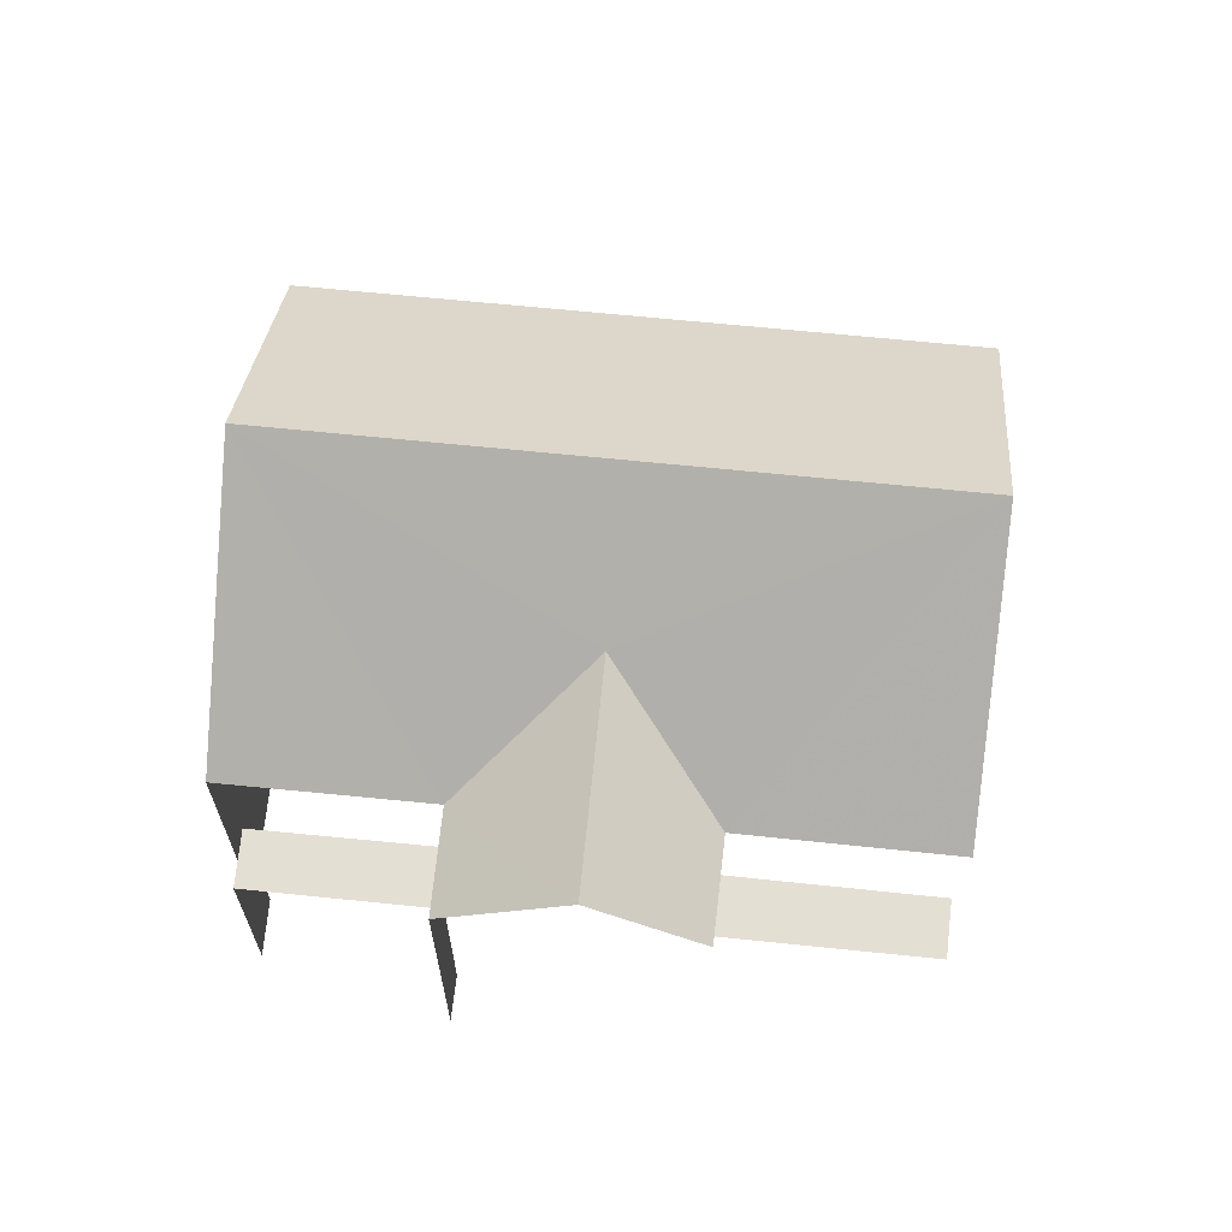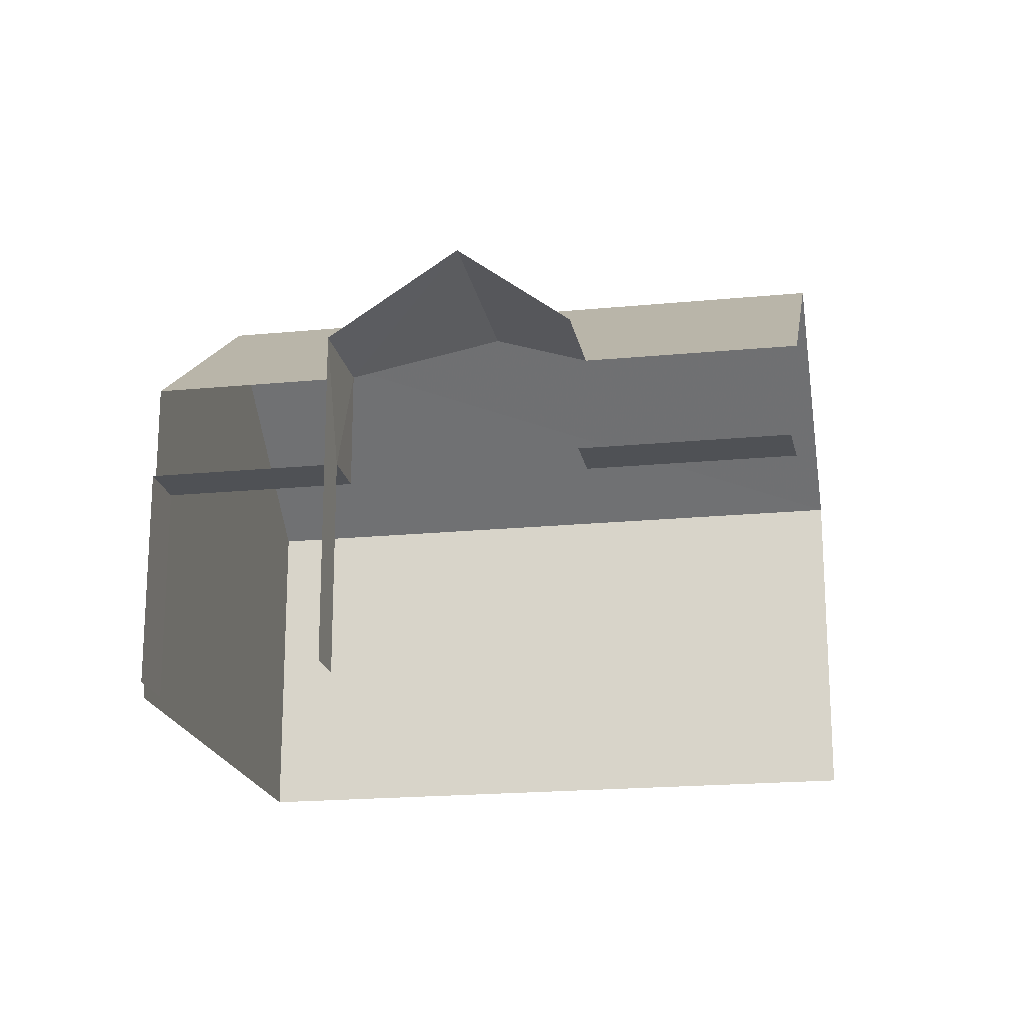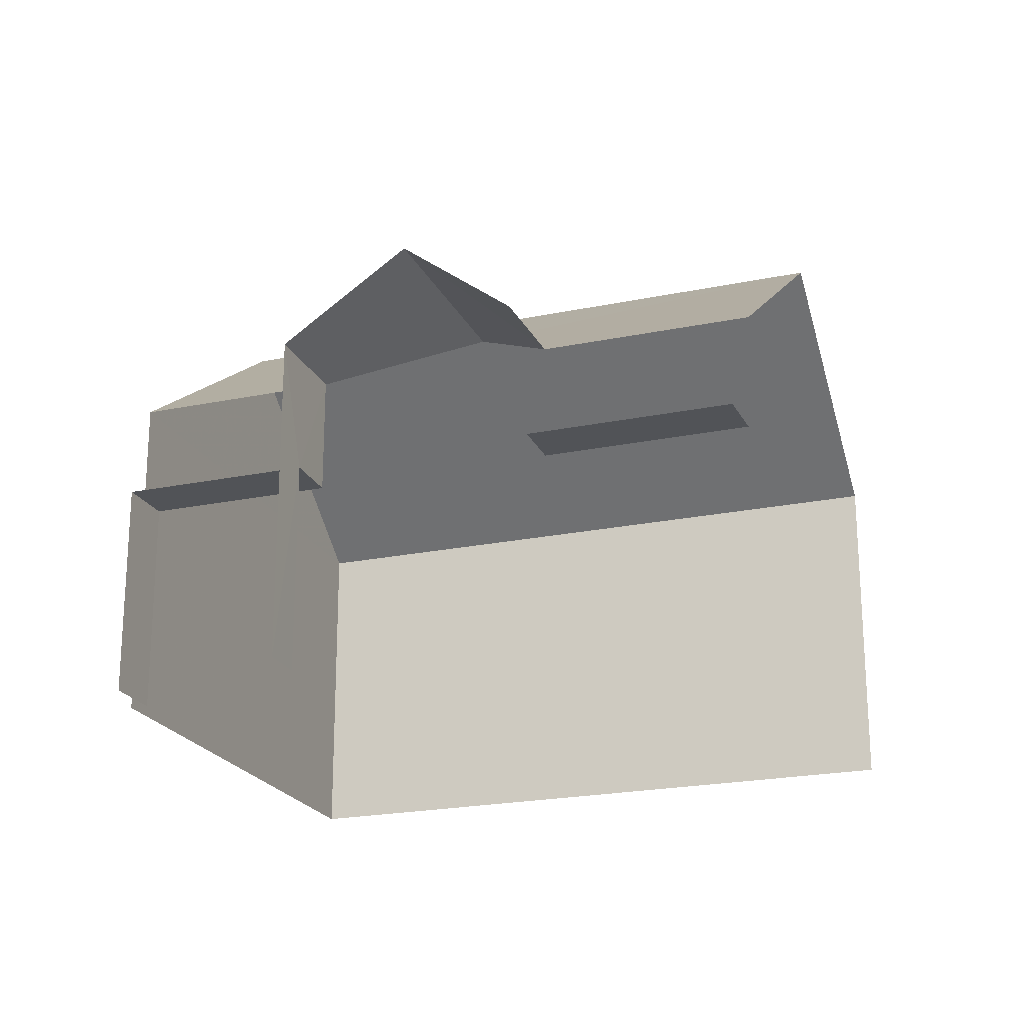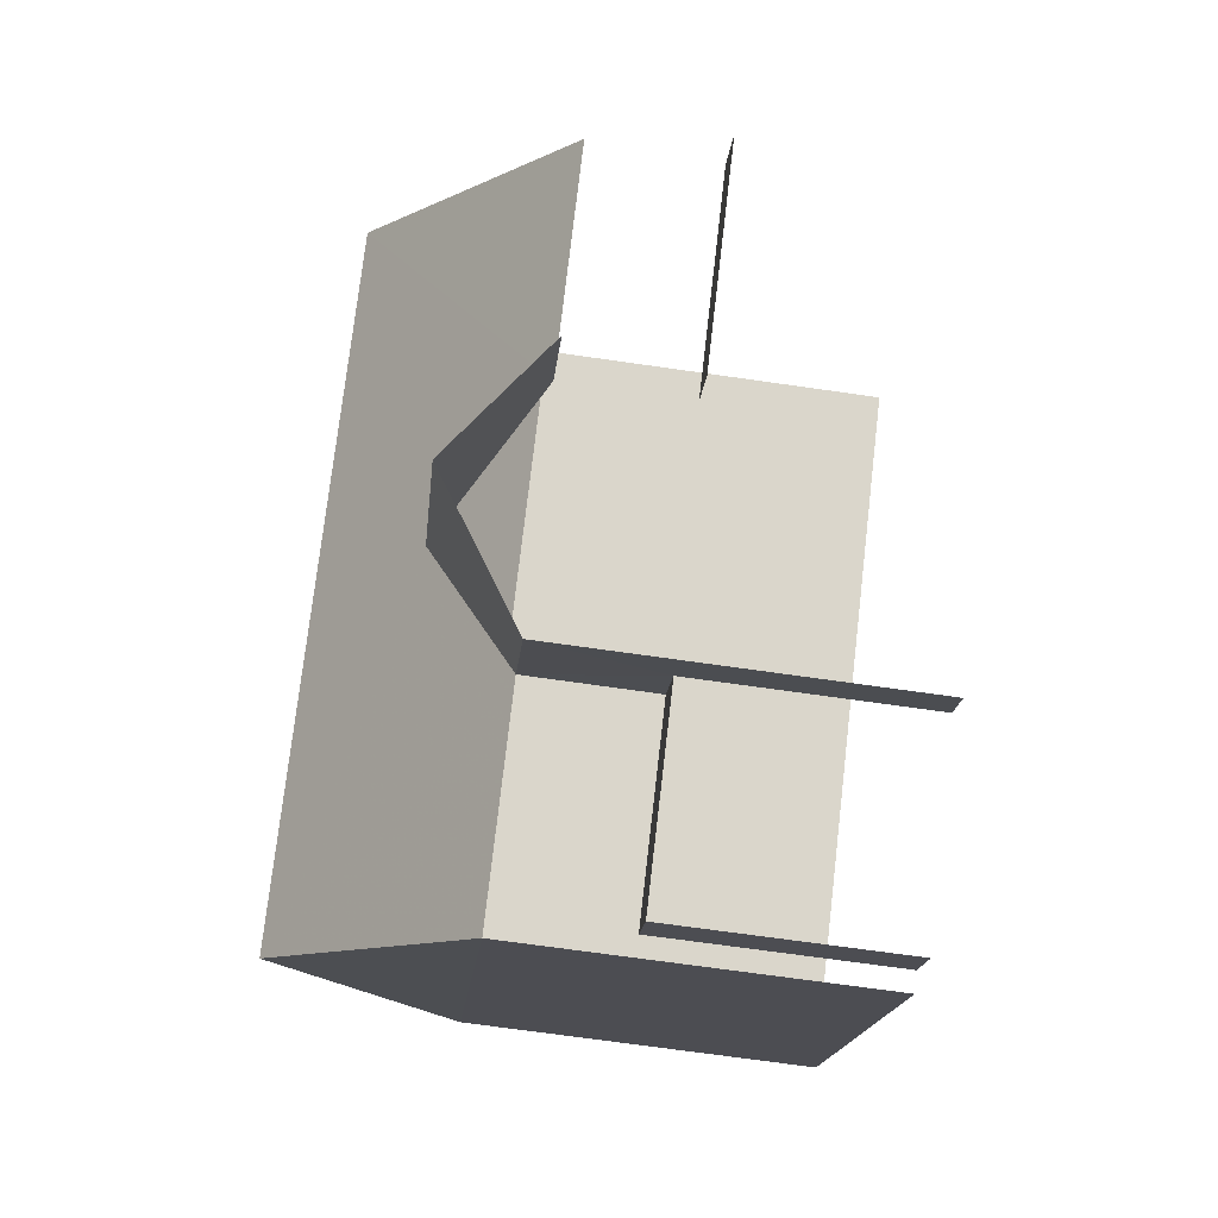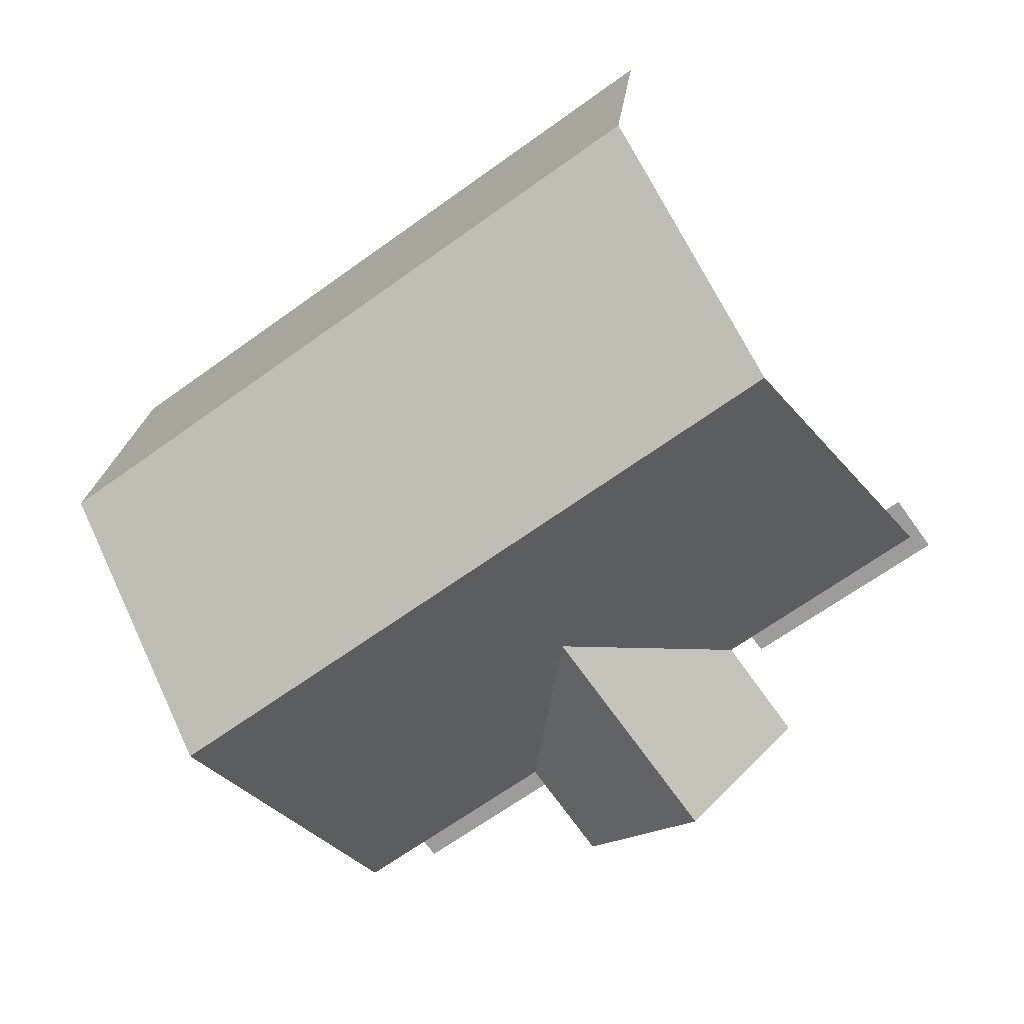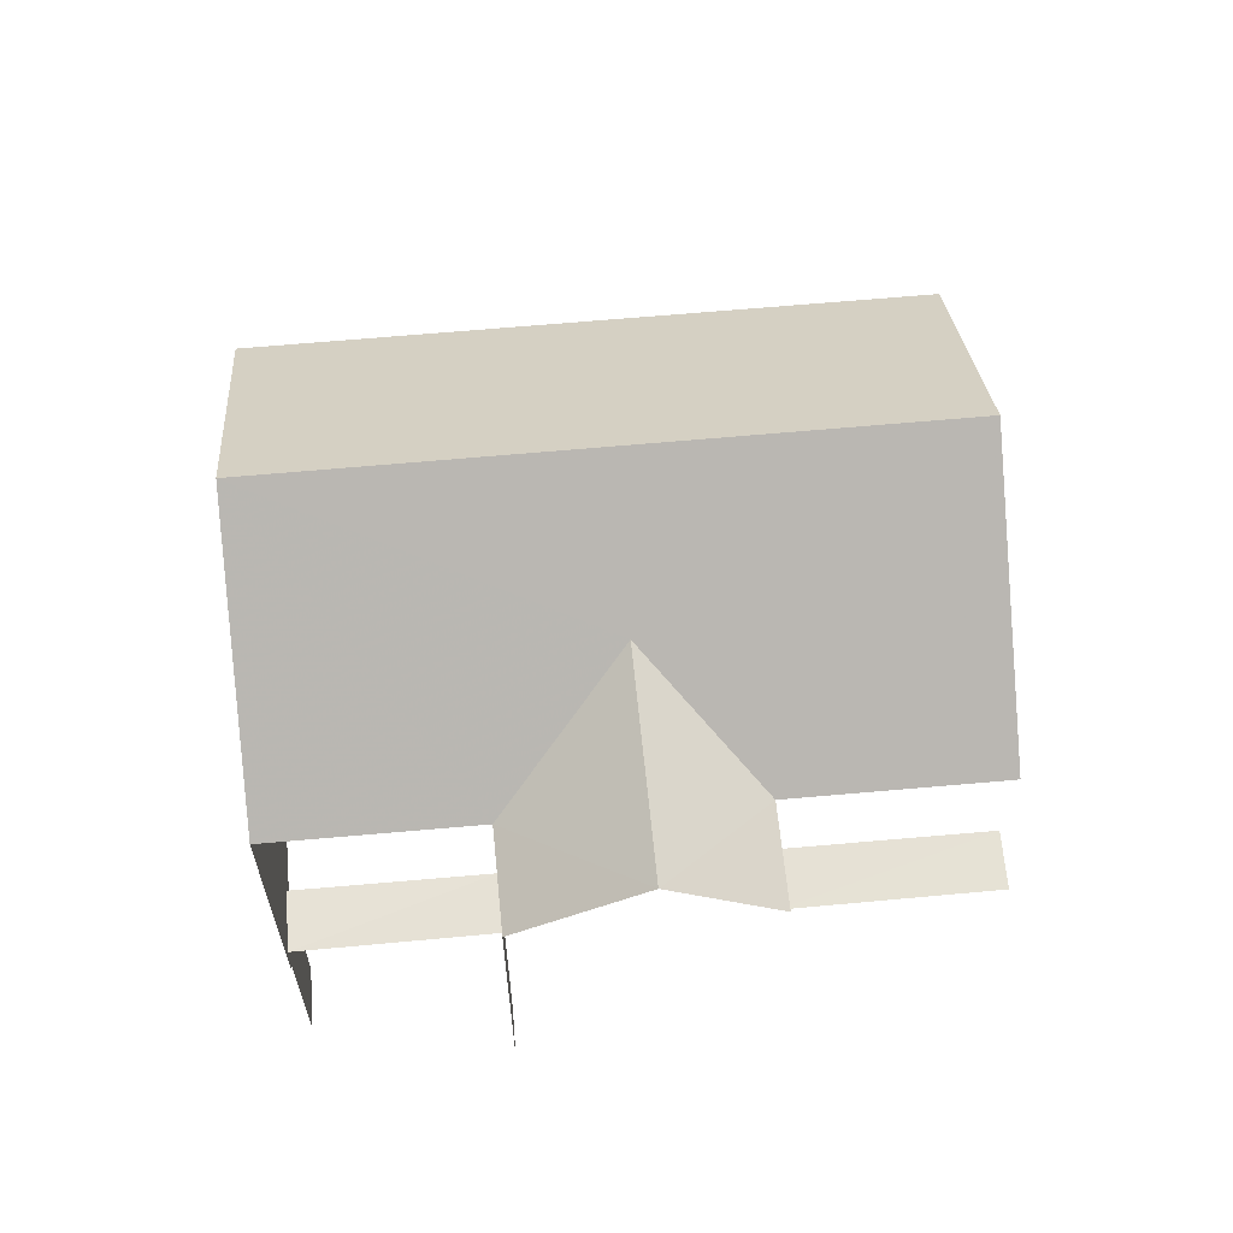
<metadata>
{"format":"obj","ext":"obj","renderer":"f3d","projection":"perspective","resolution":1024,"background":"white","views":[{"elev":66.7,"azim":41.9,"up":"+Z"},{"elev":-19.6,"azim":46.3,"up":"+Z"},{"elev":-21.8,"azim":56.1,"up":"+Z"},{"elev":-69.7,"azim":81.9,"up":"+Y"},{"elev":19.1,"azim":4.6,"up":"+Y"},{"elev":63.8,"azim":30.8,"up":"+Z"}]}
</metadata>
<code>
v -2.256e+05 -1.28e+05 12.15
v -2.256e+05 -1.28e+05 12.15
v -2.256e+05 -1.28e+05 12.15
v -2.256e+05 -1.28e+05 12.15
v -2.256e+05 -1.28e+05 12.15
v -2.256e+05 -1.28e+05 12.15
v -2.256e+05 -1.28e+05 12.15
v -2.256e+05 -1.28e+05 12.15
v -2.256e+05 -1.28e+05 12.15
v -2.256e+05 -1.28e+05 12.15
v -2.256e+05 -1.28e+05 12.15
v -2.256e+05 -1.28e+05 12.15
v -2.256e+05 -1.28e+05 17.64
v -2.256e+05 -1.28e+05 17.64
v -2.256e+05 -1.28e+05 19.04
v -2.256e+05 -1.28e+05 19.04
v -2.256e+05 -1.28e+05 17.64
v -2.256e+05 -1.28e+05 17.64
v -2.256e+05 -1.28e+05 17.64
v -2.256e+05 -1.28e+05 20.58
v -2.256e+05 -1.28e+05 20.58
v -2.256e+05 -1.28e+05 17.64
v -2.256e+05 -1.28e+05 15.7
v -2.256e+05 -1.28e+05 15.7
v -2.256e+05 -1.28e+05 15.7
v -2.256e+05 -1.28e+05 15.7
v -2.256e+05 -1.28e+05 15.7
v -2.256e+05 -1.28e+05 15.7
v -2.256e+05 -1.28e+05 15.7
v -2.256e+05 -1.28e+05 15.7
v -2.256e+05 -1.28e+05 17.64
v -2.256e+05 -1.28e+05 17.64
f 1 2 3
f 1 4 5
f 2 6 7
f 8 4 9
f 3 7 10
f 11 9 3
f 11 3 12
f 3 2 7
f 9 1 3
f 9 4 1
f 11 12 14
f 14 17 15
f 14 12 17
f 12 27 17
f 17 27 18
f 12 3 27
f 18 27 30
f 19 6 31
f 19 31 20
f 6 2 31
f 3 10 28
f 27 3 28
f 5 24 22
f 22 24 13
f 5 4 24
f 13 24 23
f 9 25 8
f 9 26 25
f 29 28 10
f 7 29 10
f 7 6 29
f 6 19 29
f 29 18 30
f 29 19 18
f 13 14 15
f 16 13 15
f 15 17 18
f 16 15 18
f 19 20 18
f 18 20 16
f 13 16 21
f 13 21 22
f 16 20 21
f 23 24 25
f 26 23 25
f 27 28 29
f 30 27 29
f 31 32 21
f 20 31 21
f 1 5 32
f 32 22 21
f 32 5 22
f 31 2 1
f 32 31 1
f 4 8 25
f 24 4 25
f 9 11 26
f 11 14 26
f 26 13 23
f 26 14 13

</code>
